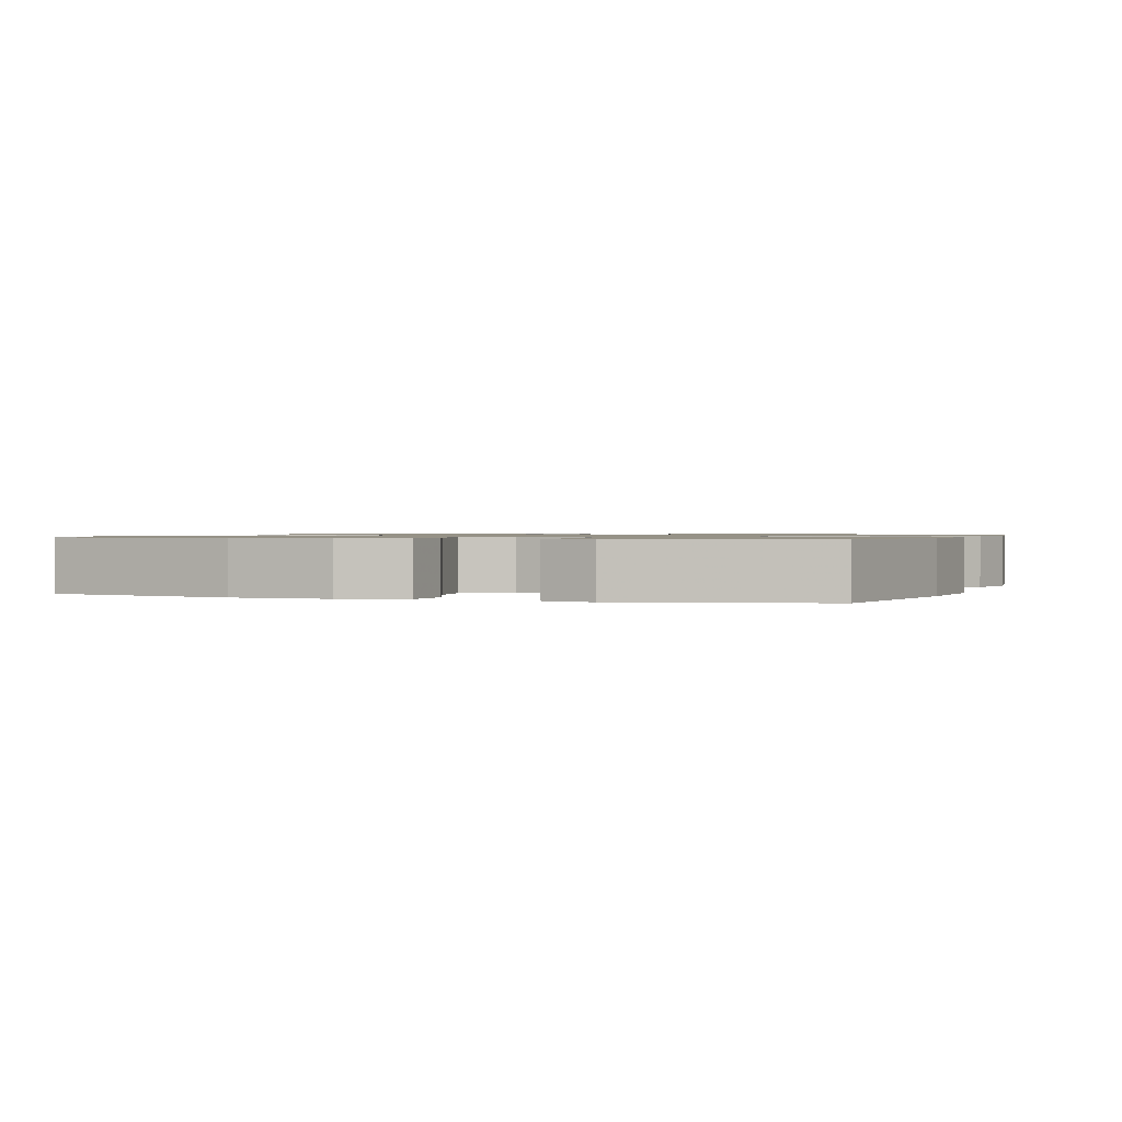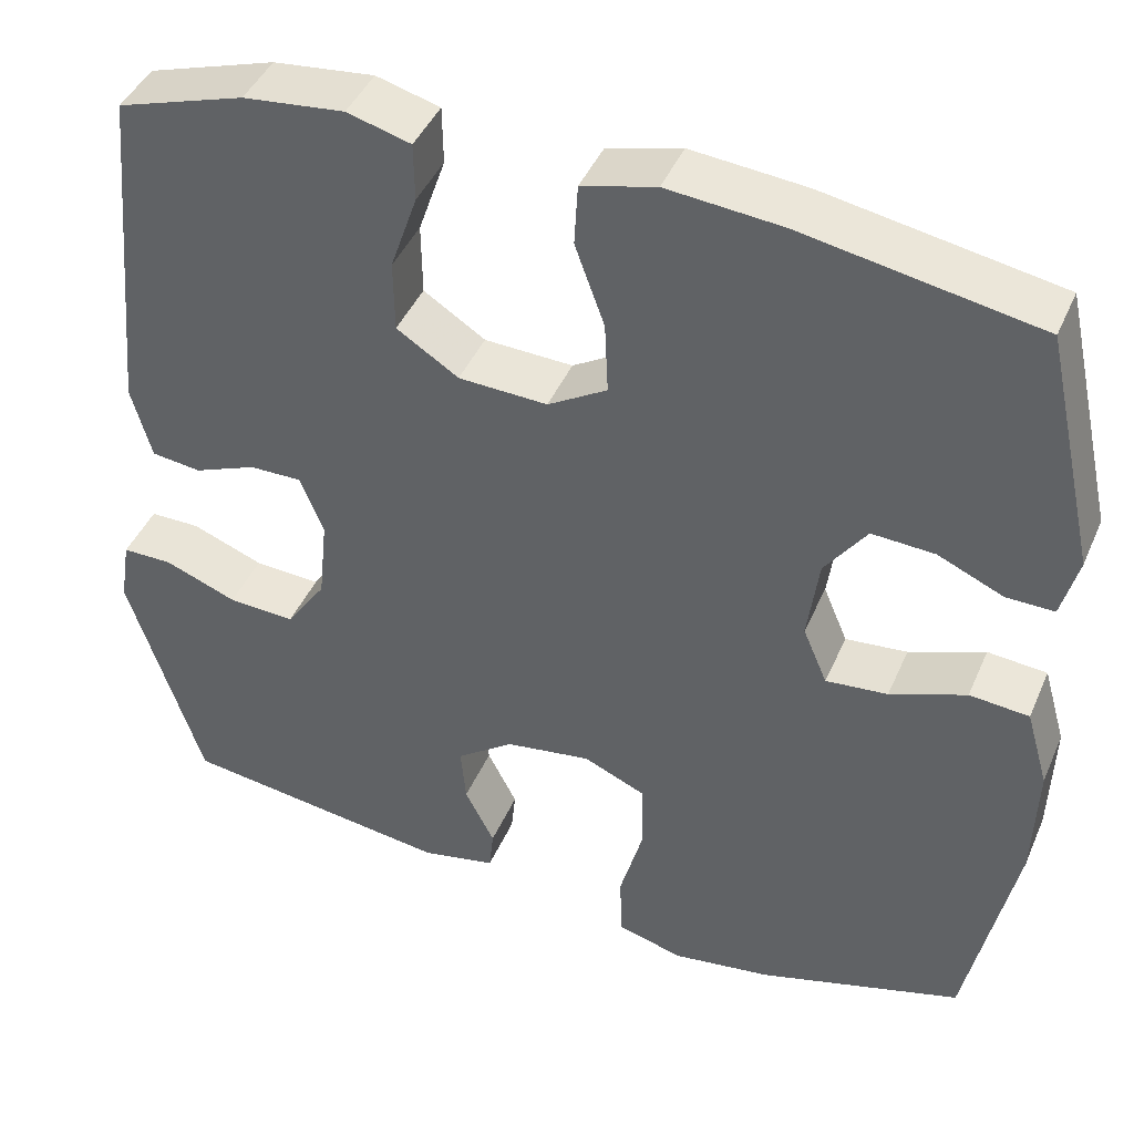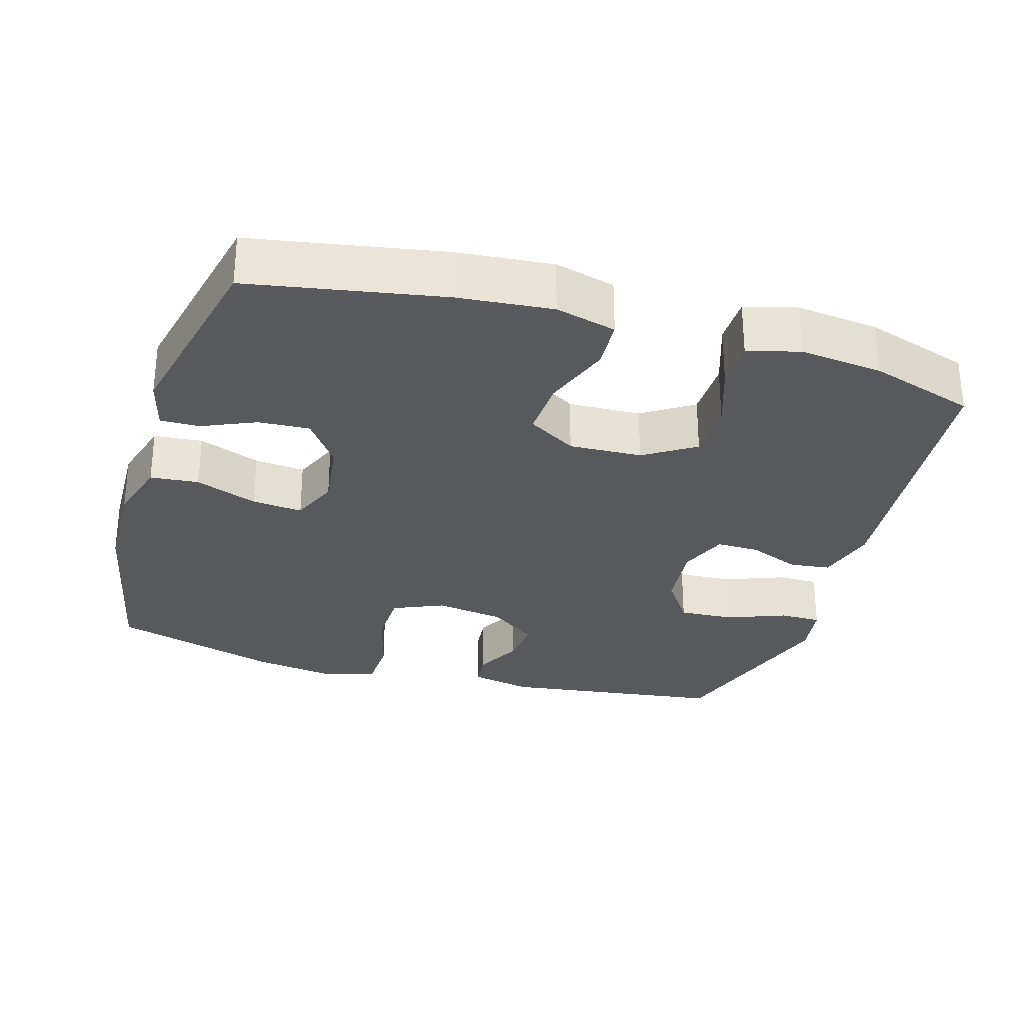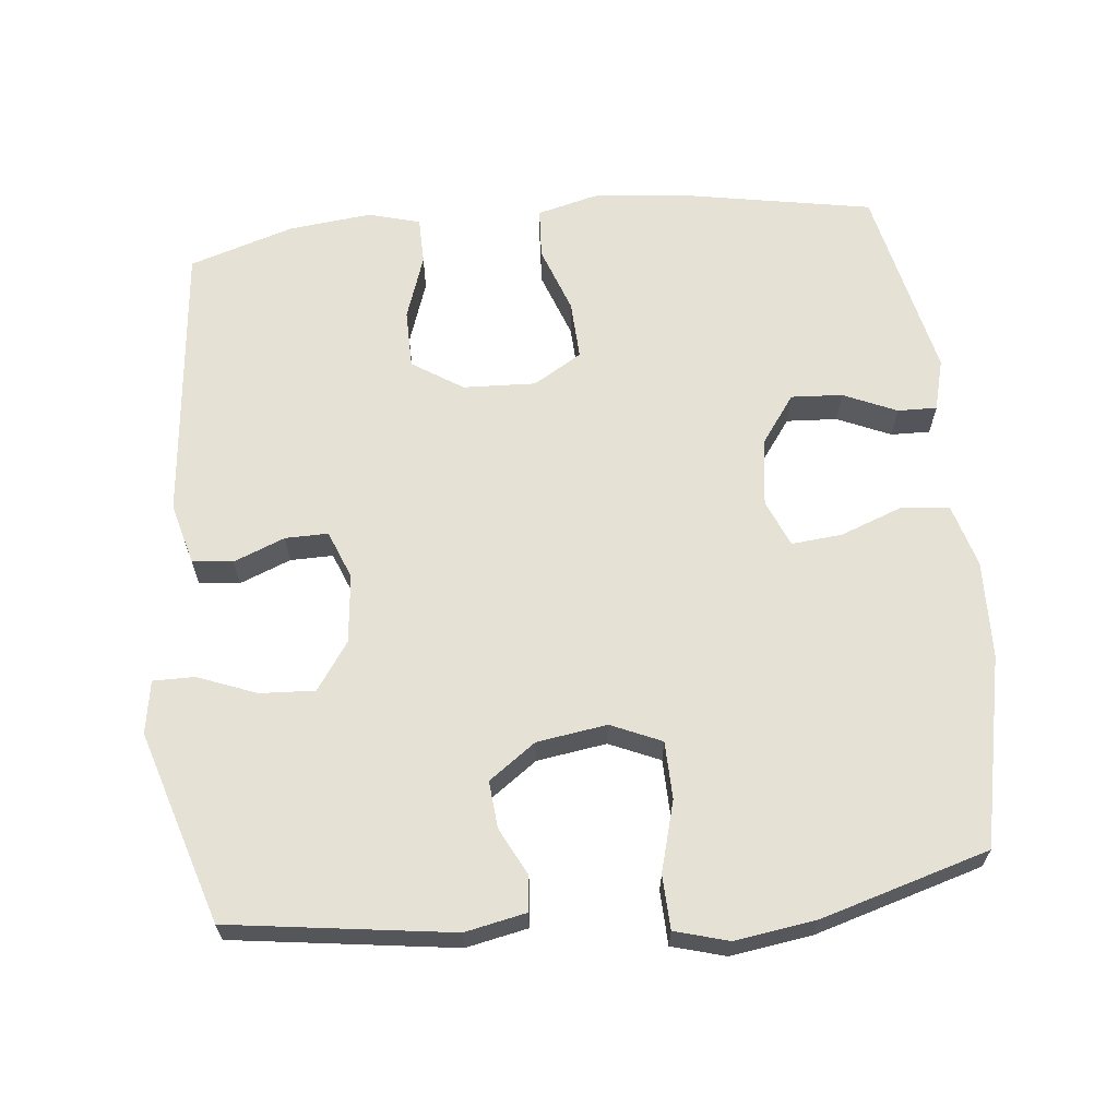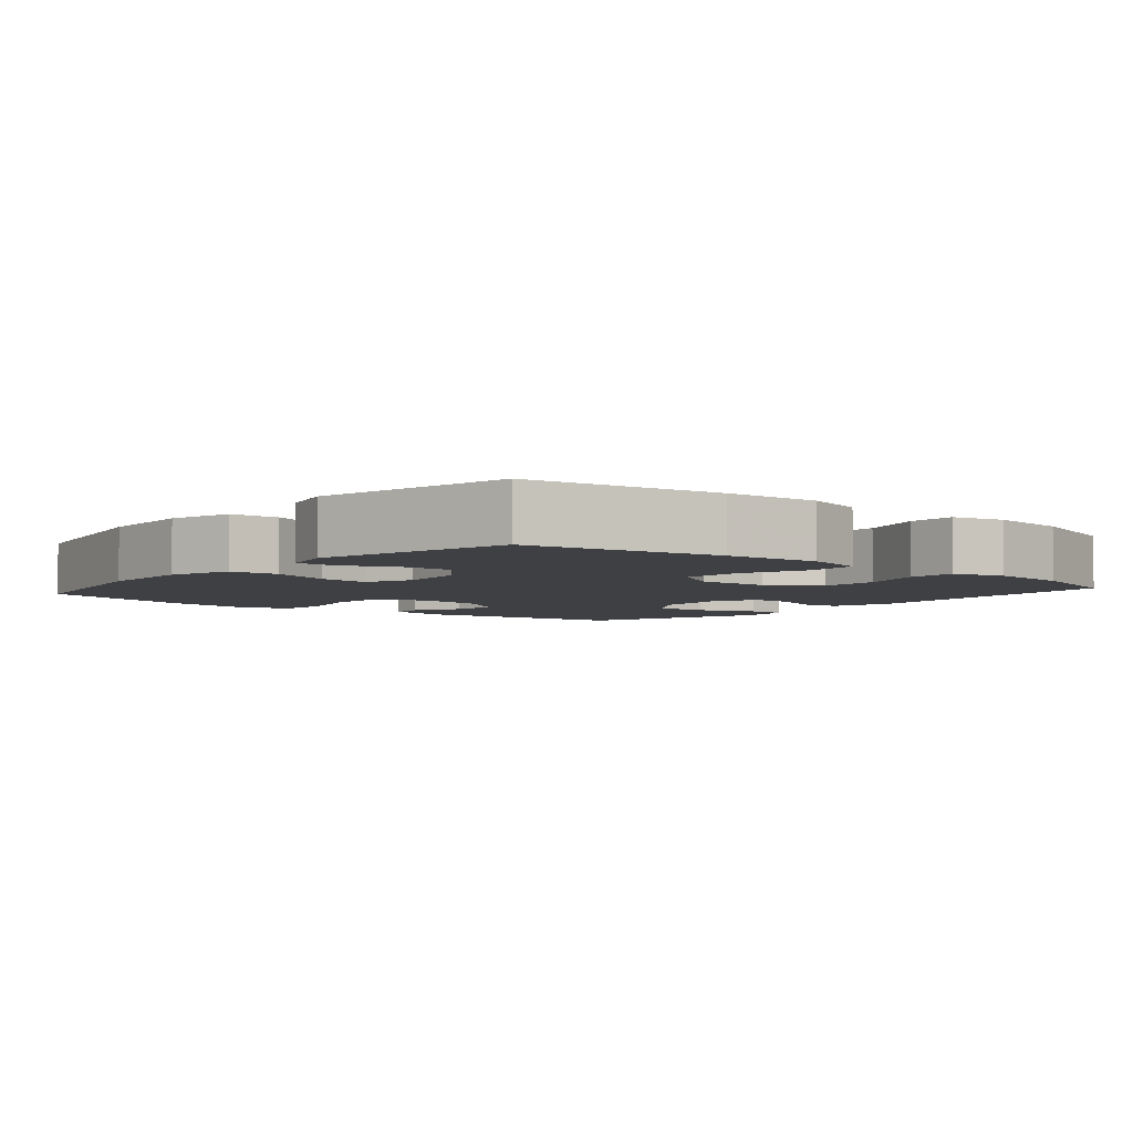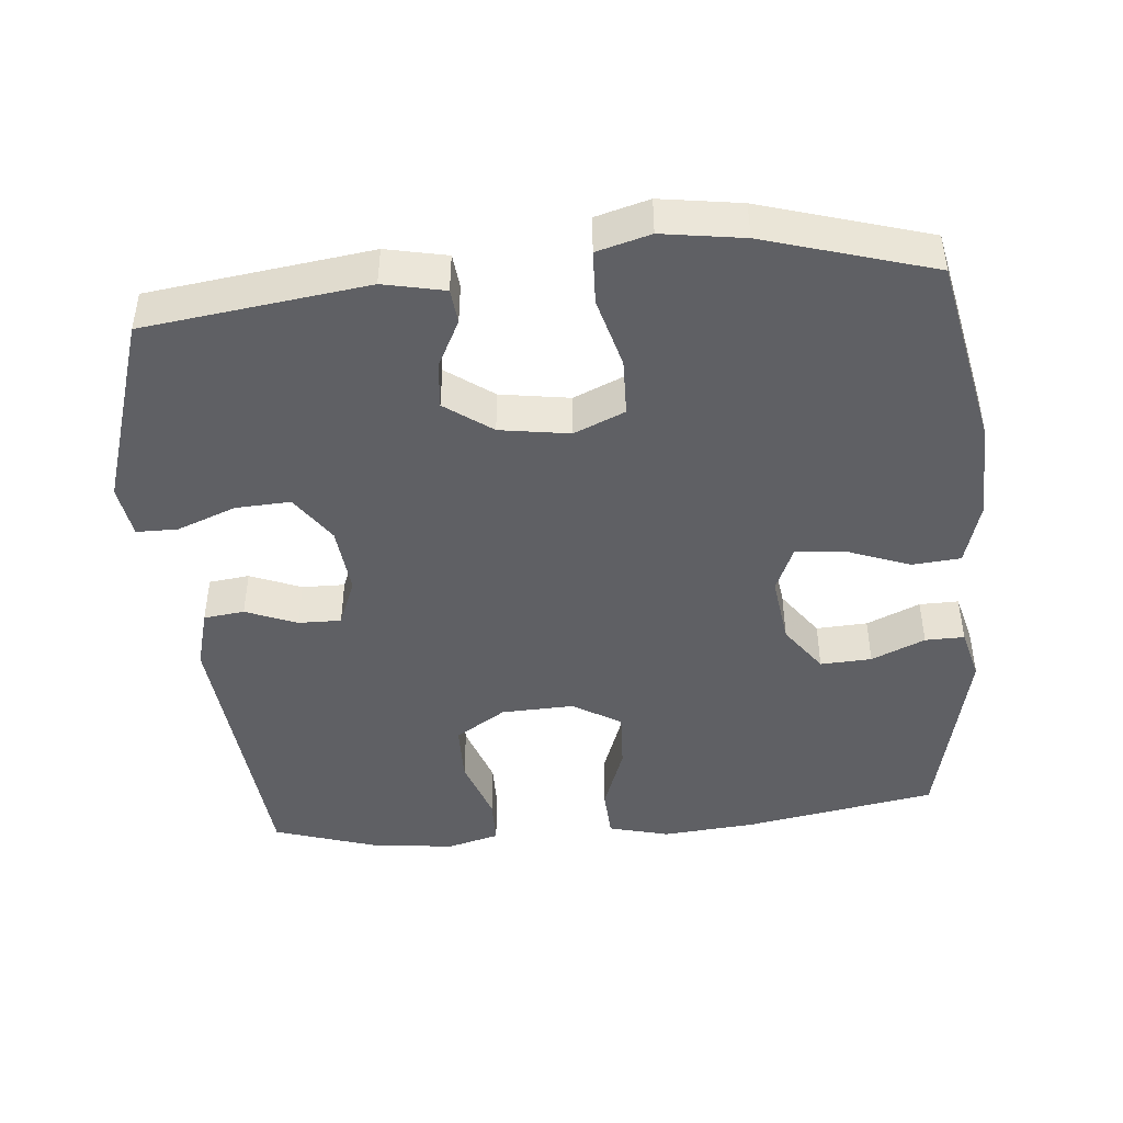
<metadata>
{"format":"obj","ext":"obj","renderer":"f3d","projection":"perspective","resolution":1024,"background":"white","views":[{"elev":1.0,"azim":-70.9,"up":"+Y"},{"elev":43.3,"azim":-157.6,"up":"+Z"},{"elev":-29.5,"azim":-16.5,"up":"+Y"},{"elev":64.3,"azim":174.3,"up":"+Y"},{"elev":-4.6,"azim":-40.4,"up":"+Y"},{"elev":-45.0,"azim":-174.8,"up":"+Y"}]}
</metadata>
<code>
v 0.5 0.07 -0.5
v 0.188 0.07 -0.542
v 0.102 0.07 -0.524
v 0.097 0.07 -0.475
v 0.131 0.07 -0.408
v 0.137 0.07 -0.342
v 0.071 0.07 -0.294
v -0.027 0.07 -0.279
v -0.098 0.07 -0.31
v -0.1 0.07 -0.391
v -0.073 0.07 -0.49
v -0.076 0.07 -0.566
v -0.151 0.07 -0.587
v -0.265 0.07 -0.57
v -0.5 0.07 -0.5
v -0.555 0.07 -0.233
v -0.559 0.07 -0.095
v -0.533 0.07 -0.005
v -0.465 0.07 0.001
v -0.378 0.07 -0.032
v -0.307 0.07 -0.039
v -0.279 0.07 0.027
v -0.292 0.07 0.124
v -0.34 0.07 0.191
v -0.412 0.07 0.187
v -0.487 0.07 0.154
v -0.542 0.07 0.153
v -0.561 0.07 0.226
v -0.5 0.07 0.5
v -0.231 0.07 0.548
v -0.099 0.07 0.56
v -0.014 0.07 0.538
v -0.01 0.07 0.467
v -0.044 0.07 0.373
v -0.048 0.07 0.29
v 0.02 0.07 0.249
v 0.122 0.07 0.253
v 0.193 0.07 0.299
v 0.194 0.07 0.382
v 0.163 0.07 0.473
v 0.164 0.07 0.54
v 0.237 0.07 0.56
v 0.353 0.07 0.547
v 0.5 0.07 0.5
v 0.538 0.07 0.102
v 0.515 0.07 0.017
v 0.458 0.07 0.01
v 0.386 0.07 0.039
v 0.326 0.07 0.04
v 0.299 0.07 -0.028
v 0.309 0.07 -0.125
v 0.355 0.07 -0.192
v 0.432 0.07 -0.188
v 0.515 0.07 -0.156
v 0.573 0.07 -0.156
v 0.585 0.07 -0.231
v 0.5 0 -0.5
v 0.188 0 -0.542
v 0.102 0 -0.524
v 0.097 0 -0.475
v 0.131 0 -0.408
v 0.137 0 -0.342
v 0.071 0 -0.294
v -0.027 0 -0.279
v -0.098 0 -0.31
v -0.1 0 -0.391
v -0.073 0 -0.49
v -0.076 0 -0.566
v -0.151 0 -0.587
v -0.265 0 -0.57
v -0.5 0 -0.5
v -0.555 0 -0.233
v -0.559 0 -0.095
v -0.533 0 -0.005
v -0.465 0 0.001
v -0.378 0 -0.032
v -0.307 0 -0.039
v -0.279 0 0.027
v -0.292 0 0.124
v -0.34 0 0.191
v -0.412 0 0.187
v -0.487 0 0.154
v -0.542 0 0.153
v -0.561 0 0.226
v -0.5 0 0.5
v -0.231 0 0.548
v -0.099 0 0.56
v -0.014 0 0.538
v -0.01 0 0.467
v -0.044 0 0.373
v -0.048 0 0.29
v 0.02 0 0.249
v 0.122 0 0.253
v 0.193 0 0.299
v 0.194 0 0.382
v 0.163 0 0.473
v 0.164 0 0.54
v 0.237 0 0.56
v 0.353 0 0.547
v 0.5 0 0.5
v 0.538 0 0.102
v 0.515 0 0.017
v 0.458 0 0.01
v 0.386 0 0.039
v 0.326 0 0.04
v 0.299 0 -0.028
v 0.309 0 -0.125
v 0.355 0 -0.192
v 0.432 0 -0.188
v 0.515 0 -0.156
v 0.573 0 -0.156
v 0.585 0 -0.231
f 3 4 5
f 2 3 5
f 1 2 5
f 56 1 5
f 55 56 5
f 54 55 5
f 53 54 5
f 52 53 5 6
f 51 52 6 7
f 50 51 7 8
f 49 50 8 9
f 46 47 48
f 45 46 48
f 44 45 48
f 43 44 48
f 42 43 48
f 41 42 48
f 40 41 48
f 39 40 48
f 38 39 48 49
f 37 38 49 9
f 32 33 34
f 31 32 34
f 30 31 34
f 29 30 34
f 28 29 34
f 27 28 34
f 26 27 34
f 25 26 34
f 24 25 34 35
f 23 24 35 36
f 18 19 20
f 17 18 20
f 16 17 20
f 15 16 20
f 14 15 20
f 13 14 20
f 12 13 20
f 11 12 20
f 10 11 20
f 9 10 20 21
f 36 37 9
f 23 36 9
f 22 23 9
f 9 21 22
f 61 60 59
f 61 59 58
f 61 58 57
f 61 57 112
f 61 112 111
f 61 111 110
f 61 110 109
f 62 61 109 108
f 63 62 108 107
f 64 63 107 106
f 65 64 106 105
f 104 103 102
f 104 102 101
f 104 101 100
f 104 100 99
f 104 99 98
f 104 98 97
f 104 97 96
f 104 96 95
f 105 104 95 94
f 65 105 94 93
f 90 89 88
f 90 88 87
f 90 87 86
f 90 86 85
f 90 85 84
f 90 84 83
f 90 83 82
f 90 82 81
f 91 90 81 80
f 92 91 80 79
f 76 75 74
f 76 74 73
f 76 73 72
f 76 72 71
f 76 71 70
f 76 70 69
f 76 69 68
f 76 68 67
f 76 67 66
f 77 76 66 65
f 65 93 92
f 65 92 79
f 65 79 78
f 78 77 65
f 1 57 58 2
f 2 58 59 3
f 3 59 60 4
f 4 60 61 5
f 5 61 62 6
f 6 62 63 7
f 7 63 64 8
f 8 64 65 9
f 9 65 66 10
f 10 66 67 11
f 11 67 68 12
f 12 68 69 13
f 13 69 70 14
f 14 70 71 15
f 15 71 72 16
f 16 72 73 17
f 17 73 74 18
f 18 74 75 19
f 19 75 76 20
f 20 76 77 21
f 21 77 78 22
f 22 78 79 23
f 23 79 80 24
f 24 80 81 25
f 25 81 82 26
f 26 82 83 27
f 27 83 84 28
f 28 84 85 29
f 29 85 86 30
f 30 86 87 31
f 31 87 88 32
f 32 88 89 33
f 33 89 90 34
f 34 90 91 35
f 35 91 92 36
f 36 92 93 37
f 37 93 94 38
f 38 94 95 39
f 39 95 96 40
f 40 96 97 41
f 41 97 98 42
f 42 98 99 43
f 43 99 100 44
f 44 100 101 45
f 45 101 102 46
f 46 102 103 47
f 47 103 104 48
f 48 104 105 49
f 49 105 106 50
f 50 106 107 51
f 51 107 108 52
f 52 108 109 53
f 53 109 110 54
f 54 110 111 55
f 55 111 112 56
f 56 112 57 1

</code>
